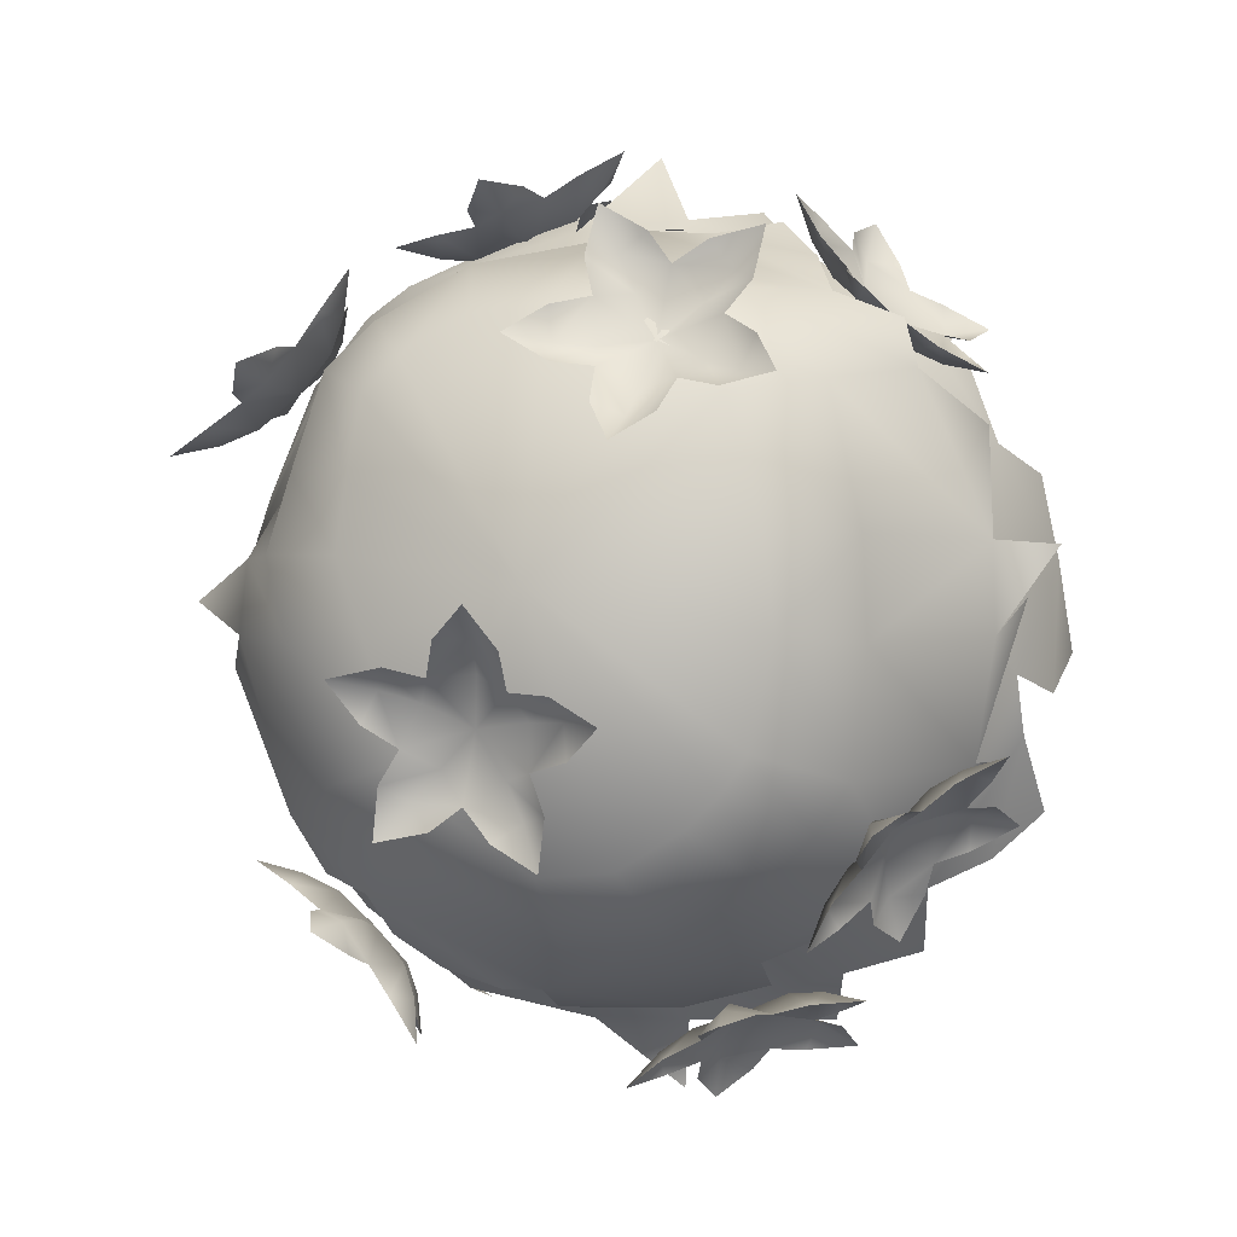
<metadata>
{"format":"obj","ext":"obj","renderer":"f3d","projection":"perspective","resolution":1024,"background":"white","views":[{"elev":-5.0,"azim":-164.1,"up":"+Z"}]}
</metadata>
<code>
o Cylinder
v -0.4753 0.1423 0.8148
v -0.4753 0.3381 0.8244
v -0.5958 0.1423 0.7909
v -0.5994 0.3381 0.7997
v -0.6979 0.1423 0.7226
v -0.7046 0.3381 0.7294
v -0.7661 0.1423 0.6205
v -0.775 0.3381 0.6241
v -0.7901 0.1423 0.5
v -0.7997 0.3381 0.5
v -0.7661 0.1423 0.3795
v -0.775 0.3381 0.3759
v -0.6929 0.1404 0.2741
v -0.7046 0.3381 0.2706
v -0.6209 0.1455 0.2177
v -0.5994 0.3381 0.2003
v -0.4722 0.1546 0.177
v -0.4753 0.3381 0.1756
v -0.3372 0.1458 0.2142
v -0.3511 0.3381 0.2003
v -0.2608 0.1439 0.2677
v -0.2459 0.3381 0.2706
v -0.1779 0.1419 0.396
v -0.1756 0.3381 0.3759
v -0.1621 0.1395 0.4905
v -0.1509 0.3381 0.5
v -0.1844 0.1423 0.6205
v -0.1756 0.3381 0.6241
v -0.2526 0.1423 0.7226
v -0.2459 0.3381 0.7294
v -0.3548 0.1423 0.7909
v -0.3511 0.3381 0.7997
v -0.5355 0.08312 0.8029
v -0.732 0.08312 0.6716
v -0.7781 0.08312 0.4398
v -0.6468 0.08695 0.2433
v -0.415 0.07335 0.1971
v -0.2184 0.07752 0.3286
v -0.1724 0.08312 0.5602
v -0.3037 0.08312 0.7567
v -0.415 0.08903 0.8029
v -0.6468 0.08903 0.7567
v -0.7781 0.08903 0.5602
v -0.732 0.08903 0.3284
v -0.5332 0.07643 0.1971
v -0.3034 0.09146 0.2433
v -0.1721 0.09503 0.4402
v -0.2185 0.08903 0.6716
v -0.2076 0.2359 0.7725
v -0.2157 0.4262 0.7643
v -0.3323 0.2359 0.8542
v -0.3366 0.4262 0.8435
v -0.4787 0.2359 0.882
v -0.4786 0.4262 0.8704
v -0.6247 0.2359 0.8516
v -0.6201 0.4262 0.8409
v -0.7479 0.2359 0.7676
v -0.7396 0.4262 0.7595
v -0.8295 0.2359 0.6429
v -0.8188 0.4262 0.6386
v -0.8558 0.2339 0.4894
v -0.8457 0.4262 0.4966
v -0.8414 0.2393 0.3794
v -0.8162 0.4262 0.3551
v -0.7473 0.2488 0.2177
v -0.7348 0.4262 0.2356
v -0.5987 0.2396 0.1351
v -0.6139 0.4262 0.1564
v -0.4871 0.2377 0.1165
v -0.4719 0.4262 0.1295
v -0.3062 0.2355 0.1572
v -0.3304 0.4262 0.159
v -0.2122 0.2331 0.2255
v -0.211 0.4262 0.2404
v -0.121 0.2359 0.357
v -0.1318 0.4262 0.3613
v -0.09325 0.2359 0.5034
v -0.1049 0.4262 0.5033
v -0.1237 0.2359 0.6494
v -0.1343 0.4262 0.6448
v -0.2699 0.1745 0.8134
v -0.5517 0.1745 0.8668
v -0.7887 0.1745 0.7053
v -0.8421 0.1785 0.4235
v -0.6806 0.1643 0.1865
v -0.3986 0.1687 0.1331
v -0.1618 0.1745 0.2946
v -0.1085 0.1745 0.5764
v -0.1656 0.1806 0.7109
v -0.4055 0.1806 0.8681
v -0.6863 0.1806 0.8096
v -0.8434 0.1806 0.5697
v -0.783 0.1675 0.287
v -0.5447 0.1832 0.1316
v -0.2637 0.1869 0.1904
v -0.1071 0.1806 0.4302
v -0.4753 0.2402 0.8501
v -0.6092 0.2402 0.8234
v -0.7228 0.2402 0.7475
v -0.7987 0.2402 0.634
v -0.8253 0.2402 0.5
v -0.7987 0.2402 0.366
v -0.7201 0.2391 0.2506
v -0.623 0.2419 0.1813
v -0.4736 0.2469 0.1454
v -0.3316 0.2421 0.1793
v -0.2322 0.2411 0.2472
v -0.1483 0.24 0.3751
v -0.1261 0.2387 0.4948
v -0.1518 0.2402 0.634
v -0.2277 0.2402 0.7475
v -0.3413 0.2402 0.8234
v -0.1987 0.331 0.7816
v -0.3275 0.331 0.866
v -0.4789 0.331 0.8946
v -0.6296 0.331 0.8632
v -0.7569 0.331 0.7765
v -0.8413 0.331 0.6477
v -0.8692 0.33 0.4926
v -0.8461 0.3328 0.3607
v -0.7541 0.3378 0.2133
v -0.6127 0.3329 0.1284
v -0.4797 0.3319 0.1045
v -0.3106 0.3308 0.1413
v -0.1987 0.3295 0.2198
v -0.1093 0.331 0.3522
v -0.08059 0.331 0.5035
v -0.112 0.331 0.6543
v -0.2143 0.6062 0.2309
v -0.1927 0.6526 0.2903
v -0.1055 0.5961 0.4469
v -0.1524 0.6952 0.4718
v -0.2768 0.6574 0.2103
v -0.28 0.5858 0.1691
v -0.3165 0.5368 0.1339
v -0.4423 0.5911 0.1145
v -0.4774 0.3979 0.08864
v -0.5606 0.4802 0.09306
v -0.6485 0.454 0.1159
v -0.6635 0.5659 0.1416
v -0.7455 0.523 0.1785
v -0.7388 0.5787 0.1916
v -0.7763 0.5036 0.1995
v -0.7985 0.5715 0.2435
v -0.8855 0.4738 0.3442
v -0.8753 0.5293 0.3404
v -0.9163 0.4349 0.5145
v -0.3876 0.5519 0.1124
v -0.4312 0.4967 0.09311
v -0.8964 0.5269 0.4669
v -0.2778 0.758 0.316
v -0.2348 0.7709 0.4545
v -0.3566 0.7338 0.2281
v -0.4894 0.6777 0.155
v -0.5955 0.6679 0.1645
v -0.6929 0.6784 0.2181
v -0.7447 0.6842 0.266
v -0.7815 0.6903 0.3169
v -0.8015 0.7061 0.448
v -0.3678 0.813 0.3348
v -0.3326 0.8159 0.4522
v -0.4162 0.7955 0.2804
v -0.4944 0.7833 0.2255
v -0.5712 0.7774 0.2305
v -0.6418 0.7846 0.27
v -0.6793 0.7891 0.3042
v -0.7059 0.7941 0.3402
v -0.7363 0.8139 0.4511
v -0.8952 0.5269 0.5649
v -0.8015 0.7263 0.552
v -0.7268 0.8233 0.5436
v -0.5 0.8462 0.5
v -0.9632 0.5269 0.5579
v -0.8217 0.6062 0.7797
v -0.8434 0.6526 0.7203
v -0.8911 0.5196 0.682
v -0.7593 0.6574 0.8003
v -0.7295 0.5858 0.851
v -0.6825 0.5368 0.8989
v -0.5577 0.5911 0.8855
v -0.5226 0.3979 0.9114
v -0.4394 0.4802 0.9069
v -0.3515 0.454 0.8841
v -0.3365 0.5659 0.8584
v -0.2545 0.523 0.8215
v -0.2612 0.5787 0.8084
v -0.2237 0.5036 0.8005
v -0.2015 0.5715 0.7565
v -0.1336 0.4738 0.6494
v -0.1438 0.5293 0.6533
v -0.07988 0.4349 0.5911
v -0.6124 0.5519 0.8876
v -0.5688 0.4967 0.9069
v -0.1239 0.6096 0.5585
v -0.7752 0.758 0.6967
v -0.6826 0.7338 0.7931
v -0.5106 0.6777 0.845
v -0.4045 0.7123 0.8355
v -0.3071 0.7228 0.7819
v -0.2553 0.7286 0.734
v -0.2252 0.7403 0.6301
v -0.2029 0.7504 0.5457
v -0.6894 0.813 0.6801
v -0.6156 0.7955 0.7514
v -0.5056 0.7908 0.7745
v -0.4288 0.7849 0.7695
v -0.3582 0.7921 0.73
v -0.3207 0.7966 0.6958
v -0.308 0.8031 0.6121
v -0.2987 0.8058 0.5373
v -0.05334 0.5736 0.5194
v -0.1982 0.4556 0.8387
v -0.2645 0.5068 0.8601
v -0.4403 0.4445 0.9496
v -0.4659 0.5537 0.8971
v -0.173 0.512 0.7708
v -0.1275 0.4332 0.7689
v -0.08732 0.3792 0.7302
v -0.0608 0.439 0.5925
v -0.03092 0.2263 0.5549
v -0.0324 0.3168 0.4633
v -0.05395 0.288 0.3655
v -0.08168 0.4112 0.348
v -0.1189 0.364 0.2562
v -0.1336 0.4254 0.2631
v -0.1408 0.3427 0.2215
v -0.1883 0.4174 0.1953
v -0.2956 0.3099 0.0954
v -0.2918 0.3709 0.1068
v -0.4817 0.2669 0.05458
v -0.06071 0.3959 0.6529
v -0.03773 0.3351 0.6056
v -0.4302 0.3683 0.07838
v -0.3079 0.6658 0.7416
v -0.4497 0.6787 0.8079
v -0.2171 0.6416 0.6661
v -0.1733 0.6526 0.5418
v -0.2021 0.669 0.4297
v -0.2521 0.6795 0.3303
v -0.2844 0.6594 0.2768
v -0.3339 0.6655 0.2381
v -0.4432 0.6139 0.1829
v -0.538 0.3683 0.07579
v -0.5472 0.6341 0.1791
v -0.5276 0.3458 0.001187
v -0.7775 0.2818 0.1479
v -0.7112 0.391 0.1265
v -0.6912 0.3295 0.07551
v -0.8026 0.3962 0.2158
v -0.8597 0.33 0.2465
v -0.9143 0.3162 0.2963
v -0.9047 0.439 0.4341
v -0.9345 0.2263 0.4717
v -0.9331 0.3168 0.5634
v -0.9115 0.288 0.6611
v -0.8838 0.4112 0.6787
v -0.8466 0.364 0.7705
v -0.8318 0.4254 0.7636
v -0.8247 0.3427 0.8052
v -0.7771 0.4174 0.8314
v -0.6621 0.3099 0.9105
v -0.6659 0.3709 0.8991
v -0.6001 0.2669 0.972
v -0.9048 0.3959 0.3738
v -0.9277 0.3351 0.4211
v -0.5624 0.4594 0.9248
v -0.6699 0.6658 0.2304
v -0.7697 0.6416 0.3194
v -0.8279 0.5855 0.4893
v -0.8223 0.62 0.5958
v -0.7723 0.6305 0.6951
v -0.7263 0.6364 0.7486
v -0.6237 0.648 0.7825
v -0.5401 0.6582 0.808
v -0.5223 0.4198 1.004
f 97 2 4 98
f 98 4 6 99
f 99 6 8 100
f 100 8 10 101
f 101 10 12 102
f 102 12 14 103
f 103 14 16 104
f 104 16 18 105
f 105 18 20 106
f 106 20 22 107
f 107 22 24 108
f 108 24 26 109
f 109 26 28 110
f 110 28 30 111
f 9 11 35
f 111 30 32 112
f 112 32 2 97
f 25 27 39
f 1 3 33
f 21 23 38
f 5 7 34
f 17 19 37
f 29 31 40
f 13 15 36
f 3 5 42
f 31 1 41
f 15 17 45
f 27 29 48
f 11 13 44
f 23 25 47
f 7 9 43
f 19 21 46
f 113 50 52 114
f 114 52 54 115
f 115 54 56 116
f 116 56 58 117
f 117 58 60 118
f 118 60 62 119
f 119 62 64 120
f 120 64 66 121
f 121 66 68 122
f 122 68 70 123
f 123 70 72 124
f 124 72 74 125
f 125 74 76 126
f 126 76 78 127
f 57 59 83
f 127 78 80 128
f 128 80 50 113
f 73 75 87
f 49 51 81
f 69 71 86
f 53 55 82
f 65 67 85
f 77 79 88
f 61 63 84
f 51 53 90
f 79 49 89
f 63 65 93
f 75 77 96
f 59 61 92
f 71 73 95
f 55 57 91
f 67 69 94
f 31 112 97 1
f 29 111 112 31
f 27 110 111 29
f 25 109 110 27
f 23 108 109 25
f 21 107 108 23
f 19 106 107 21
f 17 105 106 19
f 15 104 105 17
f 13 103 104 15
f 11 102 103 13
f 9 101 102 11
f 7 100 101 9
f 5 99 100 7
f 3 98 99 5
f 1 97 98 3
f 79 128 113 49
f 77 127 128 79
f 75 126 127 77
f 73 125 126 75
f 71 124 125 73
f 69 123 124 71
f 67 122 123 69
f 65 121 122 67
f 63 120 121 65
f 61 119 120 63
f 59 118 119 61
f 57 117 118 59
f 55 116 117 57
f 53 115 116 55
f 51 114 115 53
f 49 113 114 51
f 130 132 131
f 129 133 130
f 135 148 134
f 134 148 133
f 148 136 133
f 137 138 149
f 139 140 138
f 136 149 138 140
f 141 142 140
f 143 144 142
f 145 146 144
f 147 150 146
f 142 144 157 156
f 136 140 155 154
f 146 150 159 158
f 130 133 153 151
f 144 146 158 157
f 132 130 151 152
f 140 142 156 155
f 133 136 154 153
f 158 159 168 167
f 156 157 166 165
f 154 155 164 163
f 151 153 162 160
f 157 158 167 166
f 155 156 165 164
f 153 154 163 162
f 152 151 160 161
f 160 162 172
f 166 167 172
f 164 165 172
f 162 163 172
f 161 160 172
f 167 168 172
f 165 166 172
f 163 164 172
f 172 168 171
f 168 159 170 171
f 159 150 169 170
f 169 150 173
f 175 169 176
f 174 177 175
f 179 192 178
f 178 192 177
f 192 180 177
f 181 182 193
f 183 184 182
f 180 193 182 184
f 185 186 184
f 187 188 186
f 189 190 188
f 191 194 190
f 186 188 200 199
f 180 184 198 197
f 190 194 202 201
f 175 177 196 195
f 188 190 201 200
f 169 175 195 170
f 184 186 199 198
f 177 180 197 196
f 201 202 210 209
f 199 200 208 207
f 197 198 206 205
f 195 196 204 203
f 200 201 209 208
f 198 199 207 206
f 196 197 205 204
f 170 195 203 171
f 203 204 172
f 208 209 172
f 206 207 172
f 204 205 172
f 171 203 172
f 209 210 172
f 207 208 172
f 205 206 172
f 172 210 161
f 161 210 202 152
f 152 202 194 132
f 132 194 211
f 213 215 214
f 212 216 213
f 218 231 217
f 217 231 216
f 231 219 216
f 220 221 232
f 222 223 221
f 219 232 221 223
f 224 225 223
f 226 227 225
f 228 229 227
f 230 233 229
f 225 227 240 239
f 219 223 238 237
f 229 233 242 241
f 213 216 236 234
f 227 229 241 240
f 215 213 234 235
f 223 225 239 238
f 216 219 237 236
f 242 233 243 244
f 243 233 245
f 247 243 248
f 246 249 247
f 251 264 250
f 250 264 249
f 264 252 249
f 253 254 265
f 255 256 254
f 252 265 254 256
f 257 258 256
f 259 260 258
f 261 262 260
f 263 266 262
f 258 260 272 271
f 252 256 270 269
f 262 266 274 273
f 247 249 268 267
f 260 262 273 272
f 243 247 267 244
f 256 258 271 270
f 249 252 269 268
f 235 274 266 215
f 215 266 275
o flower.001_Plane.007
v -0.2384 0.6017 0.1468
v -0.2441 0.56 0.1363
v -0.2979 0.5613 0.05523
v -0.2703 0.571 0.1035
v -0.2786 0.5122 0.07539
v -0.2543 0.4877 0.1017
v -0.2865 0.5377 0.1011
v -0.2686 0.5186 0.1358
v -0.2461 0.4021 0.05618
v -0.2594 0.4533 0.07574
v -0.2182 0.411 0.1045
v -0.2509 0.4283 0.1017
v -0.2478 0.4547 0.1362
v -0.2117 0.6445 0.1723
v -0.2303 0.4959 0.1717
v -0.192 0.5957 0.1929
v -0.187 0.5526 0.1931
v -0.2273 0.5948 0.1815
v -0.2341 0.5519 0.1827
v -0.1066 0.5366 0.2456
v -0.1532 0.5559 0.22
v -0.1329 0.4934 0.2204
v -0.162 0.4758 0.1936
v -0.1551 0.5208 0.2318
v -0.1919 0.5087 0.2121
v -0.1279 0.3868 0.1738
v -0.1407 0.438 0.1939
v -0.1745 0.4054 0.148
v -0.2036 0.4356 0.1371
v -0.1697 0.4178 0.1826
v -0.2004 0.4486 0.1834
v -0.4966 0.9016 0.4331
v -0.4975 0.8784 0.3964
v -0.5877 0.8894 0.3617
v -0.5398 0.8865 0.3914
v -0.5494 0.8607 0.3318
v -0.5093 0.8466 0.323
v -0.5459 0.858 0.3686
v -0.5068 0.8389 0.3705
v -0.5105 0.8236 0.2285
v -0.5209 0.8364 0.2825
v -0.4622 0.8204 0.2576
v -0.4928 0.8127 0.2771
v -0.4759 0.8125 0.3171
v -0.4708 0.9301 0.4744
v -0.4507 0.8293 0.3656
v -0.432 0.9016 0.445
v -0.418 0.8784 0.4111
v -0.4656 0.8859 0.446
v -0.46 0.8552 0.4157
v -0.3213 0.8894 0.4109
v -0.3767 0.8865 0.4215
v -0.3464 0.8607 0.3693
v -0.3807 0.8466 0.3468
v -0.3628 0.858 0.4024
v -0.4 0.8389 0.3903
v -0.3458 0.8236 0.2589
v -0.3555 0.8364 0.3131
v -0.4014 0.8204 0.2688
v -0.4372 0.827 0.2924
v -0.3797 0.8127 0.298
v -0.4098 0.8125 0.3293
v -0.8421 0.733 0.2869
v -0.8498 0.6904 0.2893
v -0.9322 0.6824 0.3405
v -0.884 0.6973 0.3151
v -0.9082 0.6363 0.3184
v -0.8796 0.6154 0.2934
v -0.8845 0.6629 0.3289
v -0.8481 0.6474 0.3109
v -0.9189 0.5278 0.2777
v -0.9033 0.5791 0.2952
v -0.8706 0.5419 0.2521
v -0.8754 0.5566 0.2858
v -0.8428 0.5854 0.2857
v -0.8189 0.7792 0.2641
v -0.8097 0.63 0.2722
v -0.7944 0.7335 0.2417
v -0.7911 0.691 0.2337
v -0.8067 0.7293 0.2764
v -0.8027 0.6862 0.2802
v -0.7355 0.6843 0.1541
v -0.7636 0.6984 0.2011
v -0.7583 0.6377 0.1765
v -0.7847 0.6163 0.2034
v -0.7494 0.6642 0.2009
v -0.7693 0.6482 0.2361
v -0.7973 0.5289 0.1626
v -0.7812 0.5803 0.1796
v -0.8256 0.5423 0.2096
v -0.8394 0.5696 0.2403
v -0.7919 0.5574 0.2067
v -0.794 0.5858 0.2395
v -0.6461 0.5115 0.08796
v -0.6534 0.4688 0.08663
v -0.7492 0.4589 0.1008
v -0.6951 0.4747 0.09688
v -0.7176 0.4134 0.08963
v -0.681 0.3934 0.07772
v -0.7005 0.4401 0.1089
v -0.6596 0.4254 0.1066
v -0.7093 0.3055 0.04682
v -0.7028 0.3567 0.06967
v -0.655 0.3207 0.04262
v -0.6731 0.3347 0.07181
v -0.6436 0.3639 0.08496
v -0.6166 0.5583 0.07671
v -0.6088 0.4092 0.08621
v -0.5845 0.5133 0.06539
v -0.5775 0.471 0.05887
v -0.6094 0.5084 0.09234
v -0.6065 0.4653 0.09694
v -0.4948 0.4664 0.007765
v -0.5394 0.4793 0.03991
v -0.5238 0.4192 0.01871
v -0.5583 0.397 0.03279
v -0.5258 0.4453 0.04498
v -0.5576 0.4284 0.0693
v -0.5521 0.3101 -0.01071
v -0.545 0.3614 0.01189
v -0.597 0.3224 0.02136
v -0.6223 0.349 0.04444
v -0.5651 0.3379 0.03229
v -0.5806 0.3657 0.06189
v -0.7616 0.6017 0.8307
v -0.7559 0.56 0.8412
v -0.7021 0.5613 0.9223
v -0.7297 0.571 0.8739
v -0.7214 0.5122 0.9021
v -0.7457 0.4877 0.8758
v -0.7135 0.5377 0.8764
v -0.7314 0.5186 0.8417
v -0.7539 0.4021 0.9213
v -0.7406 0.4533 0.9017
v -0.7818 0.411 0.873
v -0.7491 0.4283 0.8757
v -0.7522 0.4547 0.8413
v -0.7883 0.6445 0.8052
v -0.7697 0.4959 0.8058
v -0.808 0.5957 0.7845
v -0.813 0.5526 0.7844
v -0.7727 0.5948 0.796
v -0.7659 0.5519 0.7947
v -0.8934 0.5366 0.7319
v -0.8468 0.5559 0.7574
v -0.8671 0.4934 0.7571
v -0.838 0.4758 0.7839
v -0.8449 0.5208 0.7456
v -0.8081 0.5087 0.7654
v -0.8721 0.3868 0.8037
v -0.8593 0.438 0.7836
v -0.8255 0.4054 0.8295
v -0.7964 0.4356 0.8404
v -0.8303 0.4178 0.7949
v -0.7996 0.4486 0.7941
v -0.5738 0.8709 0.6659
v -0.5729 0.8478 0.7025
v -0.4827 0.8588 0.7372
v -0.5306 0.8559 0.7076
v -0.521 0.8301 0.7672
v -0.5611 0.816 0.7759
v -0.5245 0.8273 0.7304
v -0.5636 0.8083 0.7284
v -0.5599 0.793 0.8705
v -0.5495 0.8057 0.8164
v -0.6082 0.7898 0.8413
v -0.5776 0.7821 0.8219
v -0.5945 0.7819 0.7818
v -0.5996 0.8995 0.6245
v -0.6197 0.7987 0.7334
v -0.6384 0.8709 0.6539
v -0.6524 0.8478 0.6879
v -0.6048 0.8553 0.6529
v -0.6104 0.8246 0.6832
v -0.7491 0.8588 0.688
v -0.6937 0.8559 0.6774
v -0.724 0.8301 0.7297
v -0.6897 0.816 0.7521
v -0.7076 0.8273 0.6966
v -0.6704 0.8083 0.7087
v -0.7246 0.793 0.84
v -0.7149 0.8057 0.7859
v -0.669 0.7898 0.8301
v -0.6332 0.7964 0.8066
v -0.6907 0.7821 0.801
v -0.6606 0.7819 0.7696
v -0.1579 0.733 0.7131
v -0.1502 0.6904 0.7107
v -0.06778 0.6824 0.6595
v -0.116 0.6973 0.6849
v -0.0918 0.6363 0.6816
v -0.1204 0.6154 0.7066
v -0.1155 0.6629 0.6711
v -0.1519 0.6474 0.6891
v -0.08112 0.5278 0.7223
v -0.09673 0.5791 0.7048
v -0.1294 0.5419 0.7479
v -0.1246 0.5566 0.7142
v -0.1572 0.5854 0.7143
v -0.1811 0.7792 0.7359
v -0.1903 0.63 0.7278
v -0.2056 0.7335 0.7583
v -0.2089 0.691 0.7663
v -0.1933 0.7293 0.7236
v -0.1973 0.6862 0.7198
v -0.2645 0.6843 0.8459
v -0.2364 0.6984 0.7989
v -0.2417 0.6377 0.8235
v -0.2153 0.6163 0.7966
v -0.2506 0.6642 0.7991
v -0.2307 0.6482 0.7639
v -0.2027 0.5289 0.8374
v -0.2188 0.5803 0.8204
v -0.1744 0.5423 0.7904
v -0.1606 0.5696 0.7597
v -0.2081 0.5574 0.7933
v -0.206 0.5858 0.7605
v -0.3543 0.5782 0.9223
v -0.3491 0.5359 0.9139
v -0.2536 0.5243 0.8994
v -0.3069 0.5418 0.906
v -0.2877 0.4793 0.8994
v -0.3255 0.4591 0.9058
v -0.3029 0.5106 0.8864
v -0.3445 0.498 0.8846
v -0.3025 0.3651 0.9162
v -0.3058 0.4205 0.9056
v -0.3561 0.3818 0.9229
v -0.3365 0.4011 0.898
v -0.3641 0.4341 0.8914
v -0.3817 0.6228 0.9434
v -0.3967 0.4803 0.8999
v -0.4164 0.5782 0.9436
v -0.4256 0.5359 0.9402
v -0.3909 0.5782 0.9167
v -0.3959 0.5374 0.9023
v -0.5099 0.5243 0.9874
v -0.4637 0.5418 0.9599
v -0.4829 0.4793 0.9665
v -0.4492 0.4591 0.9483
v -0.4789 0.5106 0.9469
v -0.4472 0.498 0.9199
v -0.4609 0.3651 0.9706
v -0.4649 0.4205 0.9602
v -0.4146 0.3818 0.943
v -0.3874 0.4116 0.927
v -0.4453 0.4011 0.9354
v -0.4276 0.4341 0.9132
f 290 277 294
f 277 276 293 294
f 276 289 293
f 278 279 282
f 283 282 279 277
f 290 281 283
f 281 280 282 283
f 280 278 282
f 277 290 283
f 284 285 287
f 288 287 285 281
f 290 304 288
f 304 286 287 288
f 286 284 287
f 281 290 288
f 290 294 292
f 292 294 293 291
f 291 293 289
f 295 299 296
f 300 292 296 299
f 290 300 298
f 298 300 299 297
f 297 299 295
f 292 300 290
f 301 305 302
f 306 298 302 305
f 290 306 304
f 304 306 305 303
f 303 305 301
f 298 306 290
f 321 308 325
f 308 307 324 325
f 307 320 324
f 309 310 313
f 314 313 310 308
f 321 312 314
f 312 311 313 314
f 311 309 313
f 308 321 314
f 315 316 318
f 319 318 316 312
f 321 335 319
f 335 317 318 319
f 317 315 318
f 312 321 319
f 321 325 323
f 323 325 324 322
f 322 324 320
f 326 330 327
f 331 323 327 330
f 321 331 329
f 329 331 330 328
f 328 330 326
f 323 331 321
f 332 336 333
f 337 329 333 336
f 321 337 335
f 335 337 336 334
f 334 336 332
f 329 337 321
f 352 339 356
f 339 338 355 356
f 338 351 355
f 340 341 344
f 345 344 341 339
f 352 343 345
f 343 342 344 345
f 342 340 344
f 339 352 345
f 346 347 349
f 350 349 347 343
f 352 366 350
f 366 348 349 350
f 348 346 349
f 343 352 350
f 352 356 354
f 354 356 355 353
f 353 355 351
f 357 361 358
f 362 354 358 361
f 352 362 360
f 360 362 361 359
f 359 361 357
f 354 362 352
f 363 367 364
f 368 360 364 367
f 352 368 366
f 366 368 367 365
f 365 367 363
f 360 368 352
f 383 370 387
f 370 369 386 387
f 369 382 386
f 371 372 375
f 376 375 372 370
f 383 374 376
f 374 373 375 376
f 373 371 375
f 370 383 376
f 377 378 380
f 381 380 378 374
f 383 397 381
f 397 379 380 381
f 379 377 380
f 374 383 381
f 383 387 385
f 385 387 386 384
f 384 386 382
f 388 392 389
f 393 385 389 392
f 383 393 391
f 391 393 392 390
f 390 392 388
f 385 393 383
f 394 398 395
f 399 391 395 398
f 383 399 397
f 397 399 398 396
f 396 398 394
f 391 399 383
f 414 401 418
f 401 400 417 418
f 400 413 417
f 402 403 406
f 407 406 403 401
f 414 405 407
f 405 404 406 407
f 404 402 406
f 401 414 407
f 408 409 411
f 412 411 409 405
f 414 428 412
f 428 410 411 412
f 410 408 411
f 405 414 412
f 414 418 416
f 416 418 417 415
f 415 417 413
f 419 423 420
f 424 416 420 423
f 414 424 422
f 422 424 423 421
f 421 423 419
f 416 424 414
f 425 429 426
f 430 422 426 429
f 414 430 428
f 428 430 429 427
f 427 429 425
f 422 430 414
f 445 432 449
f 432 431 448 449
f 431 444 448
f 433 434 437
f 438 437 434 432
f 445 436 438
f 436 435 437 438
f 435 433 437
f 432 445 438
f 439 440 442
f 443 442 440 436
f 445 459 443
f 459 441 442 443
f 441 439 442
f 436 445 443
f 445 449 447
f 447 449 448 446
f 446 448 444
f 450 454 451
f 455 447 451 454
f 445 455 453
f 453 455 454 452
f 452 454 450
f 447 455 445
f 456 460 457
f 461 453 457 460
f 445 461 459
f 459 461 460 458
f 458 460 456
f 453 461 445
f 476 463 480
f 463 462 479 480
f 462 475 479
f 464 465 468
f 469 468 465 463
f 476 467 469
f 467 466 468 469
f 466 464 468
f 463 476 469
f 470 471 473
f 474 473 471 467
f 476 490 474
f 490 472 473 474
f 472 470 473
f 467 476 474
f 476 480 478
f 478 480 479 477
f 477 479 475
f 481 485 482
f 486 478 482 485
f 476 486 484
f 484 486 485 483
f 483 485 481
f 478 486 476
f 487 491 488
f 492 484 488 491
f 476 492 490
f 490 492 491 489
f 489 491 487
f 484 492 476
f 507 494 511
f 494 493 510 511
f 493 506 510
f 495 496 499
f 500 499 496 494
f 507 498 500
f 498 497 499 500
f 497 495 499
f 494 507 500
f 501 502 504
f 505 504 502 498
f 507 521 505
f 521 503 504 505
f 503 501 504
f 498 507 505
f 507 511 509
f 509 511 510 508
f 508 510 506
f 512 516 513
f 517 509 513 516
f 507 517 515
f 515 517 516 514
f 514 516 512
f 509 517 507
f 518 522 519
f 523 515 519 522
f 507 523 521
f 521 523 522 520
f 520 522 518
f 515 523 507

</code>
